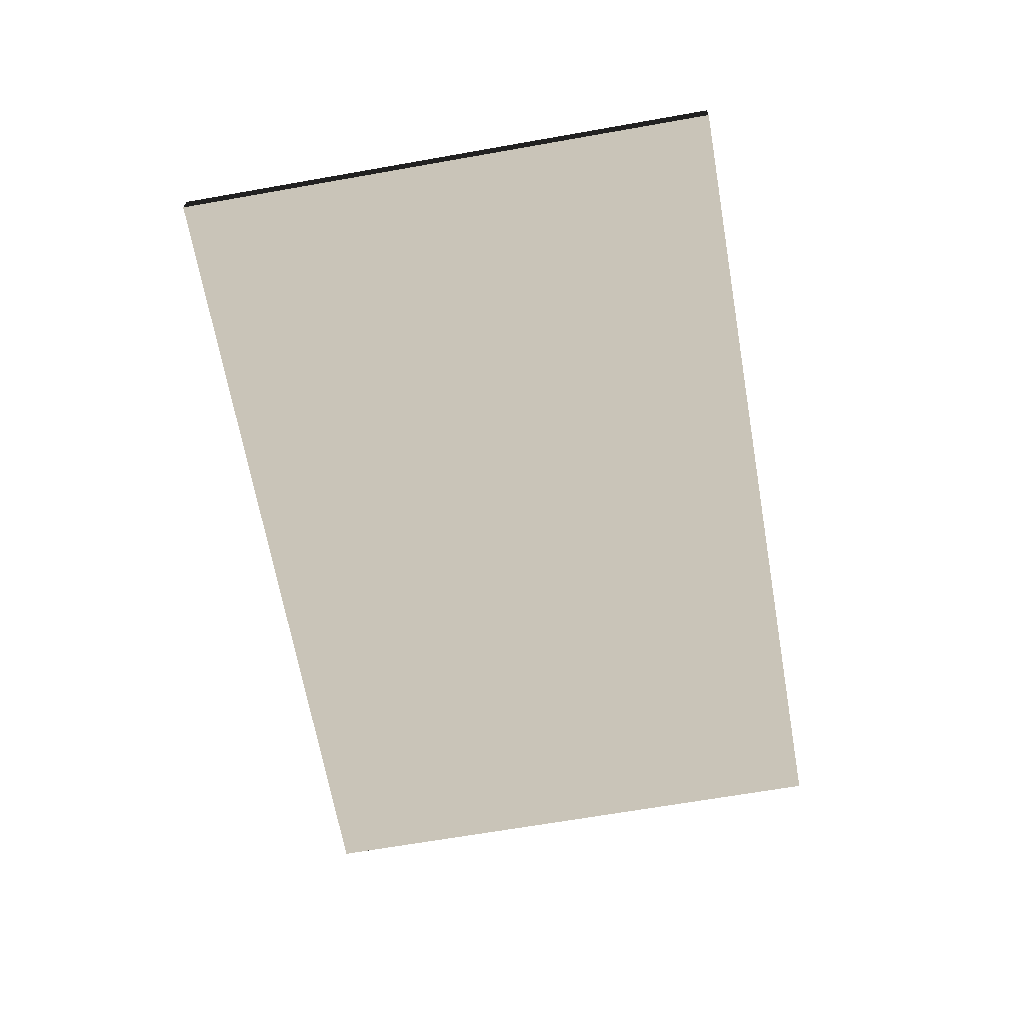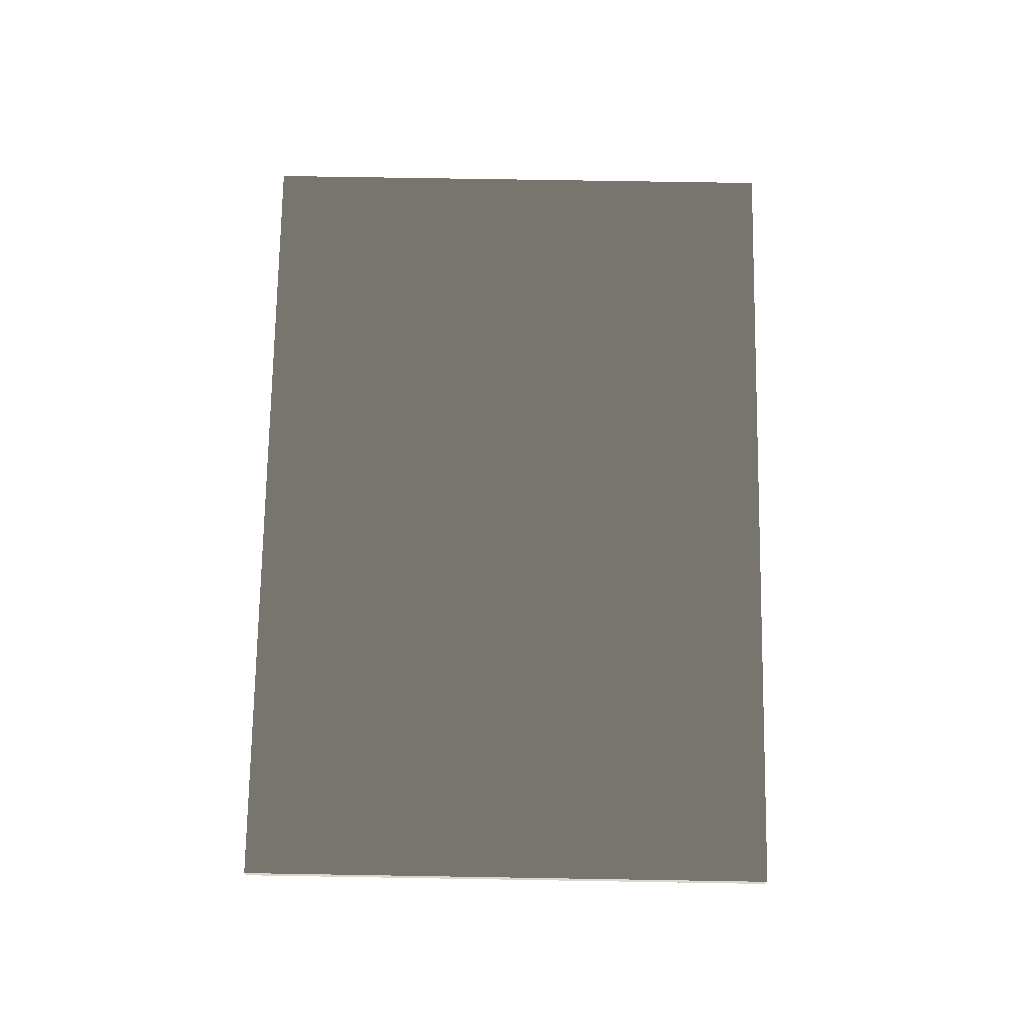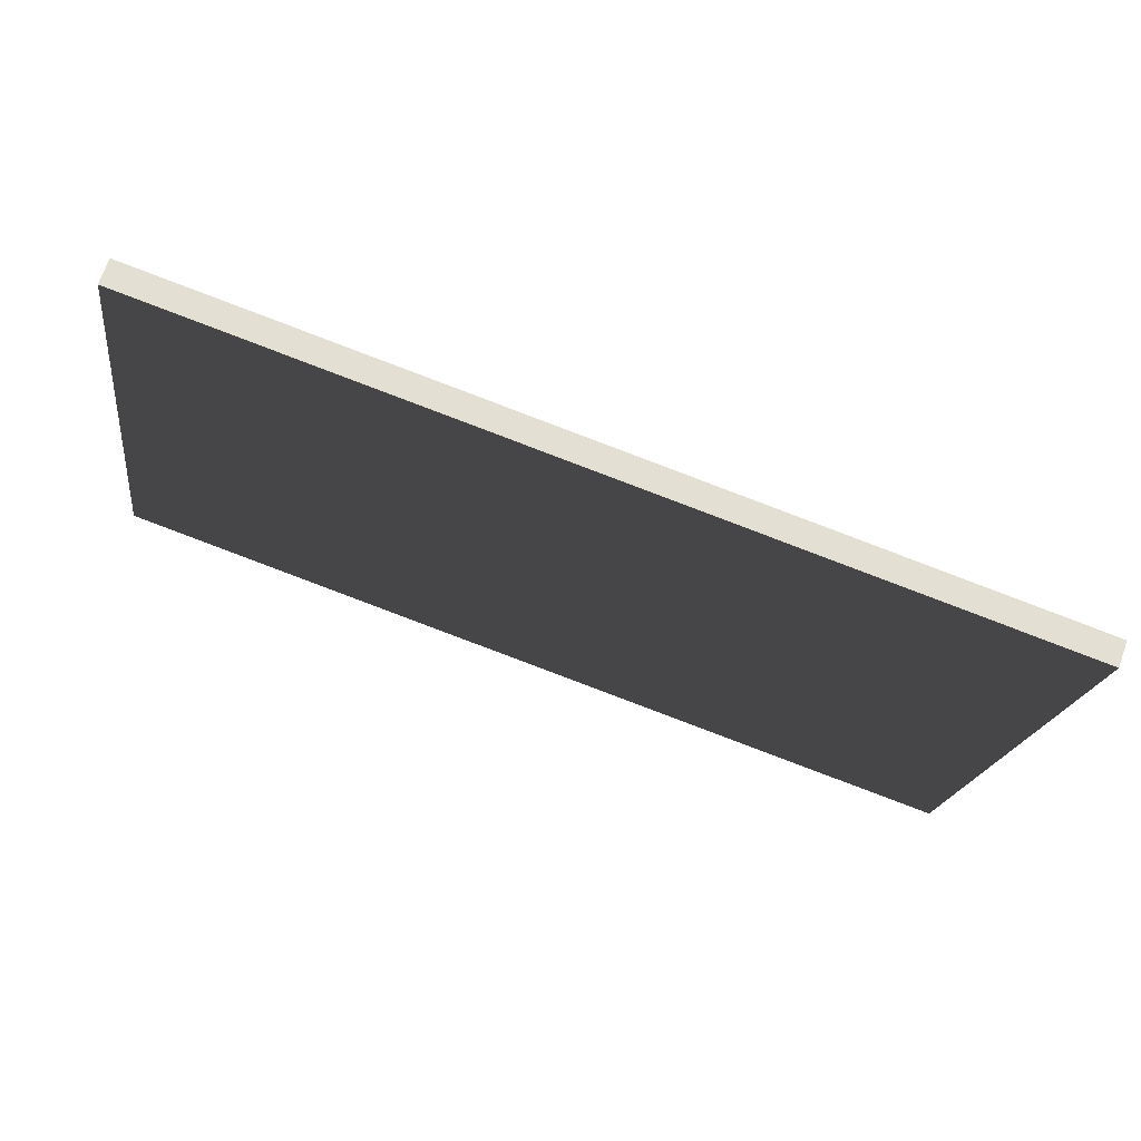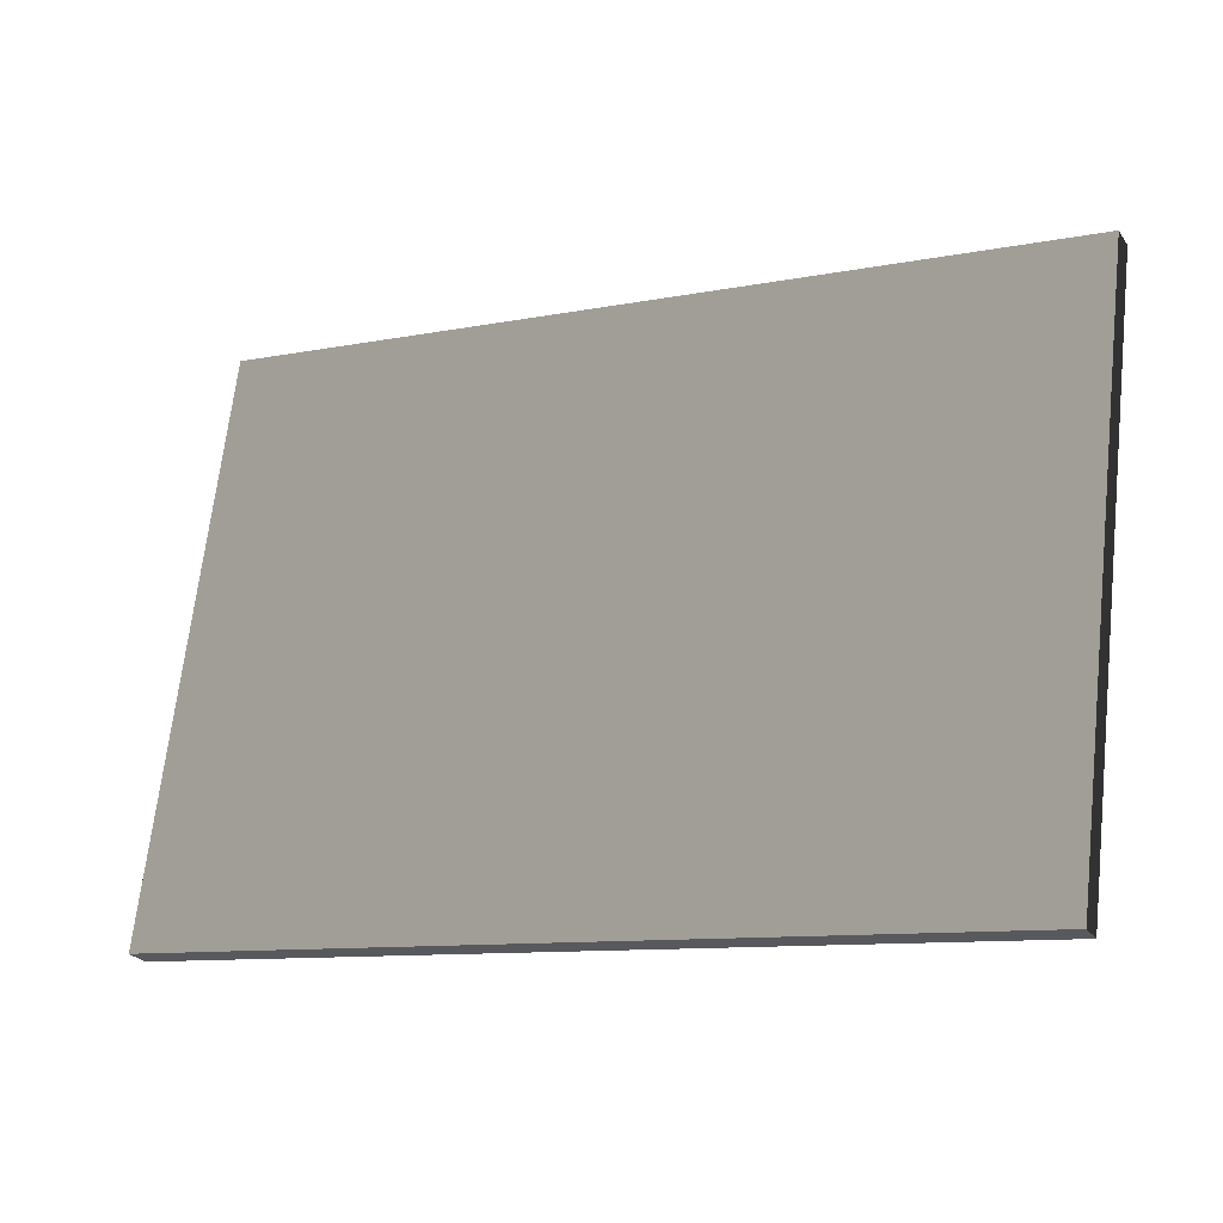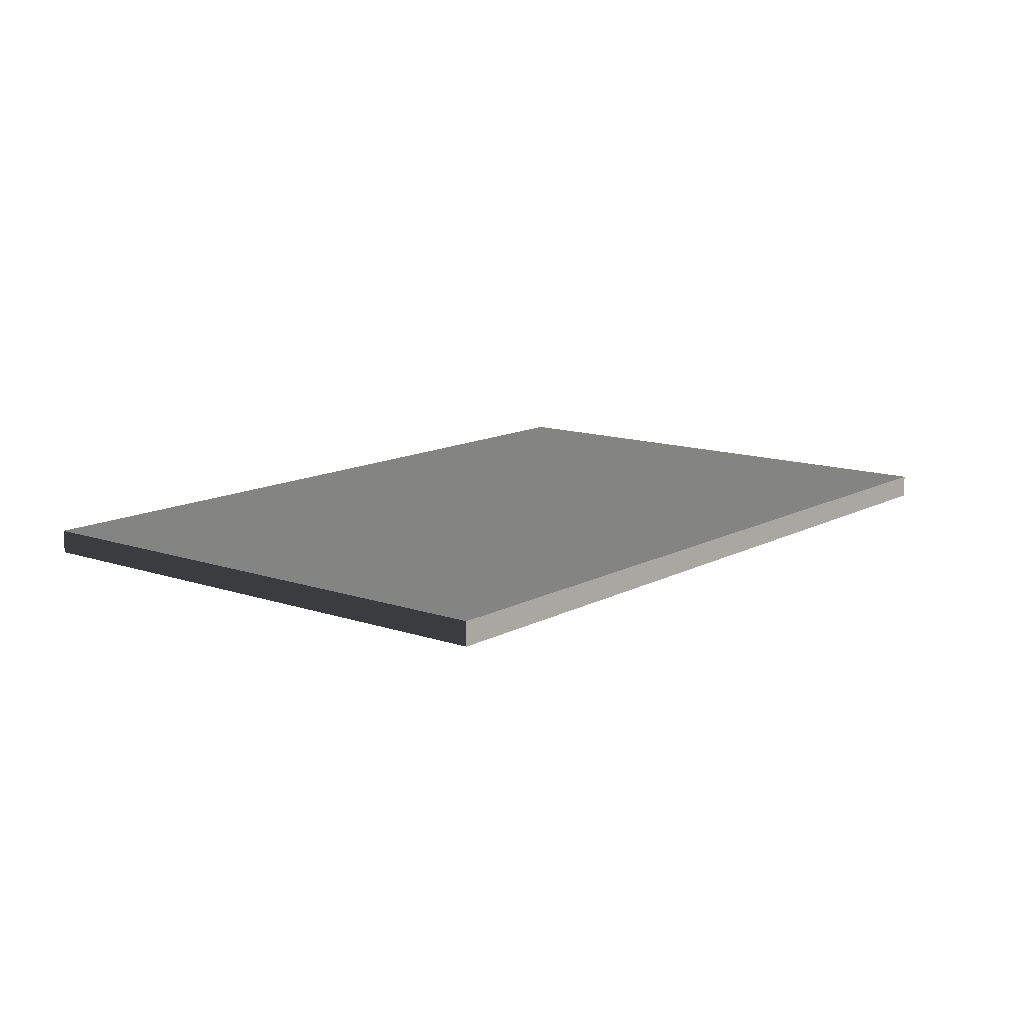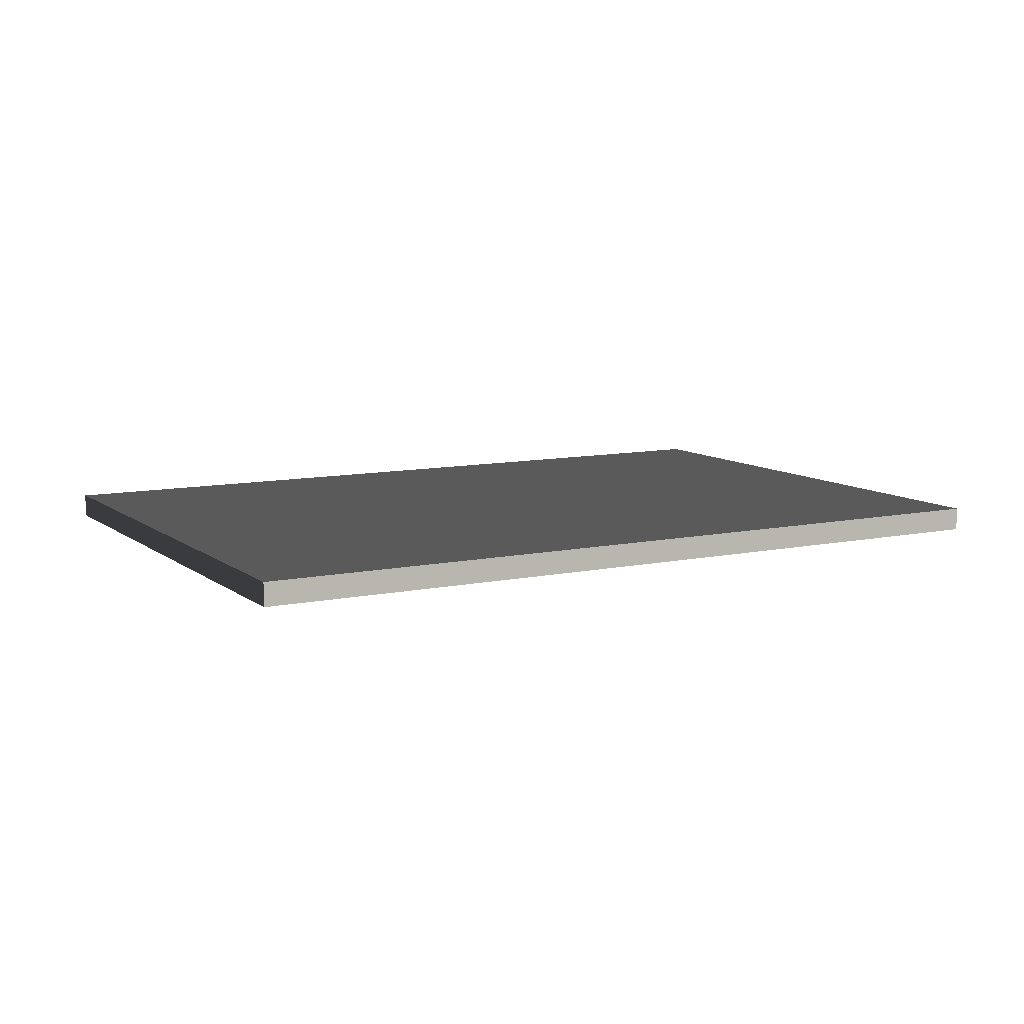
<metadata>
{"format":"obj","ext":"obj","renderer":"f3d","projection":"perspective","resolution":1024,"background":"white","views":[{"elev":-66.3,"azim":-72.7,"up":"+Z"},{"elev":73.3,"azim":-81.8,"up":"+Z"},{"elev":70.6,"azim":-160.7,"up":"+Y"},{"elev":-25.8,"azim":-153.4,"up":"+Y"},{"elev":12.5,"azim":136.1,"up":"+Z"},{"elev":9.7,"azim":158.3,"up":"+Z"}]}
</metadata>
<code>
v -1.559 0.7927 0.08181
v 1.31 1.158 0.08181
v 1.559 -0.7927 0.08181
v -1.31 -1.158 0.08181
v -1.559 0.7927 1.263e-05
v -1.31 -1.158 1.264e-05
v 1.559 -0.7927 1.264e-05
v 1.31 1.158 1.263e-05
v -1.559 0.7927 1.263e-05
v -1.559 0.7927 0.08181
v -1.31 -1.158 0.08181
v -1.31 -1.158 1.264e-05
v -1.31 -1.158 1.264e-05
v -1.31 -1.158 0.08181
v 1.559 -0.7927 0.08181
v 1.559 -0.7927 1.264e-05
v 1.559 -0.7927 1.264e-05
v 1.559 -0.7927 0.08181
v 1.31 1.158 0.08181
v 1.31 1.158 1.263e-05
v 1.31 1.158 1.263e-05
v 1.31 1.158 0.08181
v -1.559 0.7927 0.08181
v -1.559 0.7927 1.263e-05
g Street_el2_1320_418
f 1 3 2
f 1 4 3
f 5 7 6
f 5 8 7
f 9 11 10
f 9 12 11
f 13 15 14
f 13 16 15
f 17 19 18
f 17 20 19
f 21 23 22
f 21 24 23

</code>
